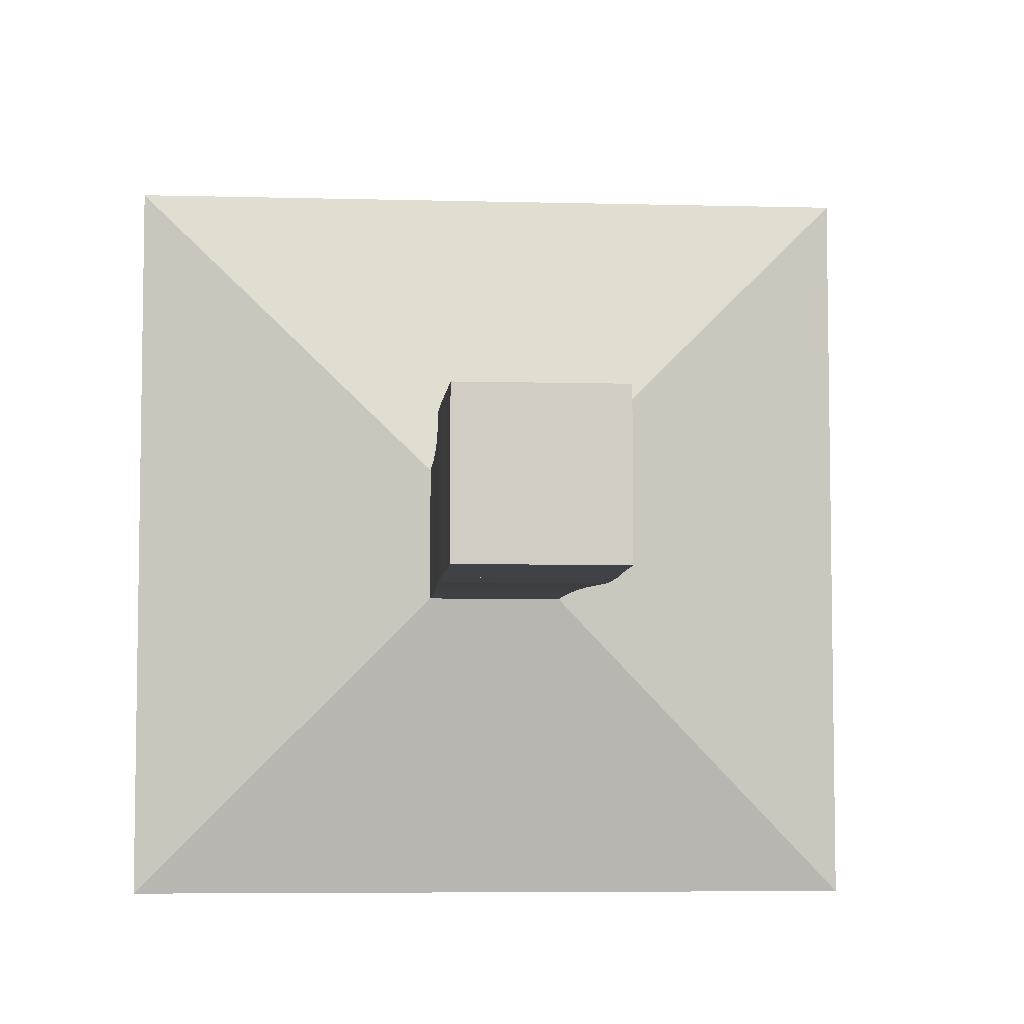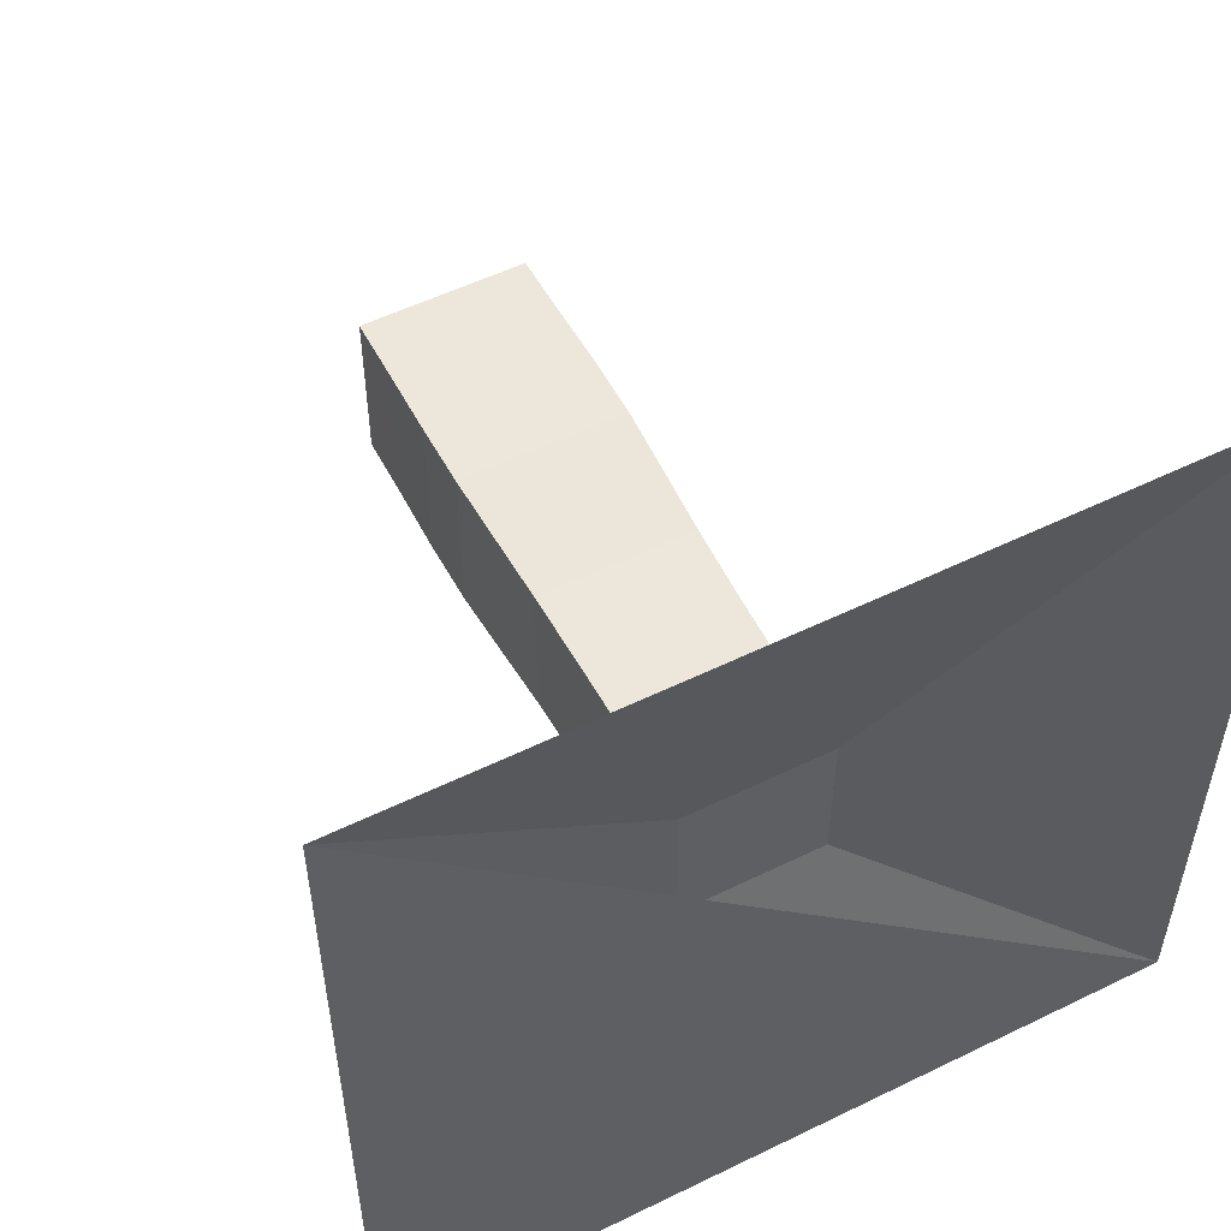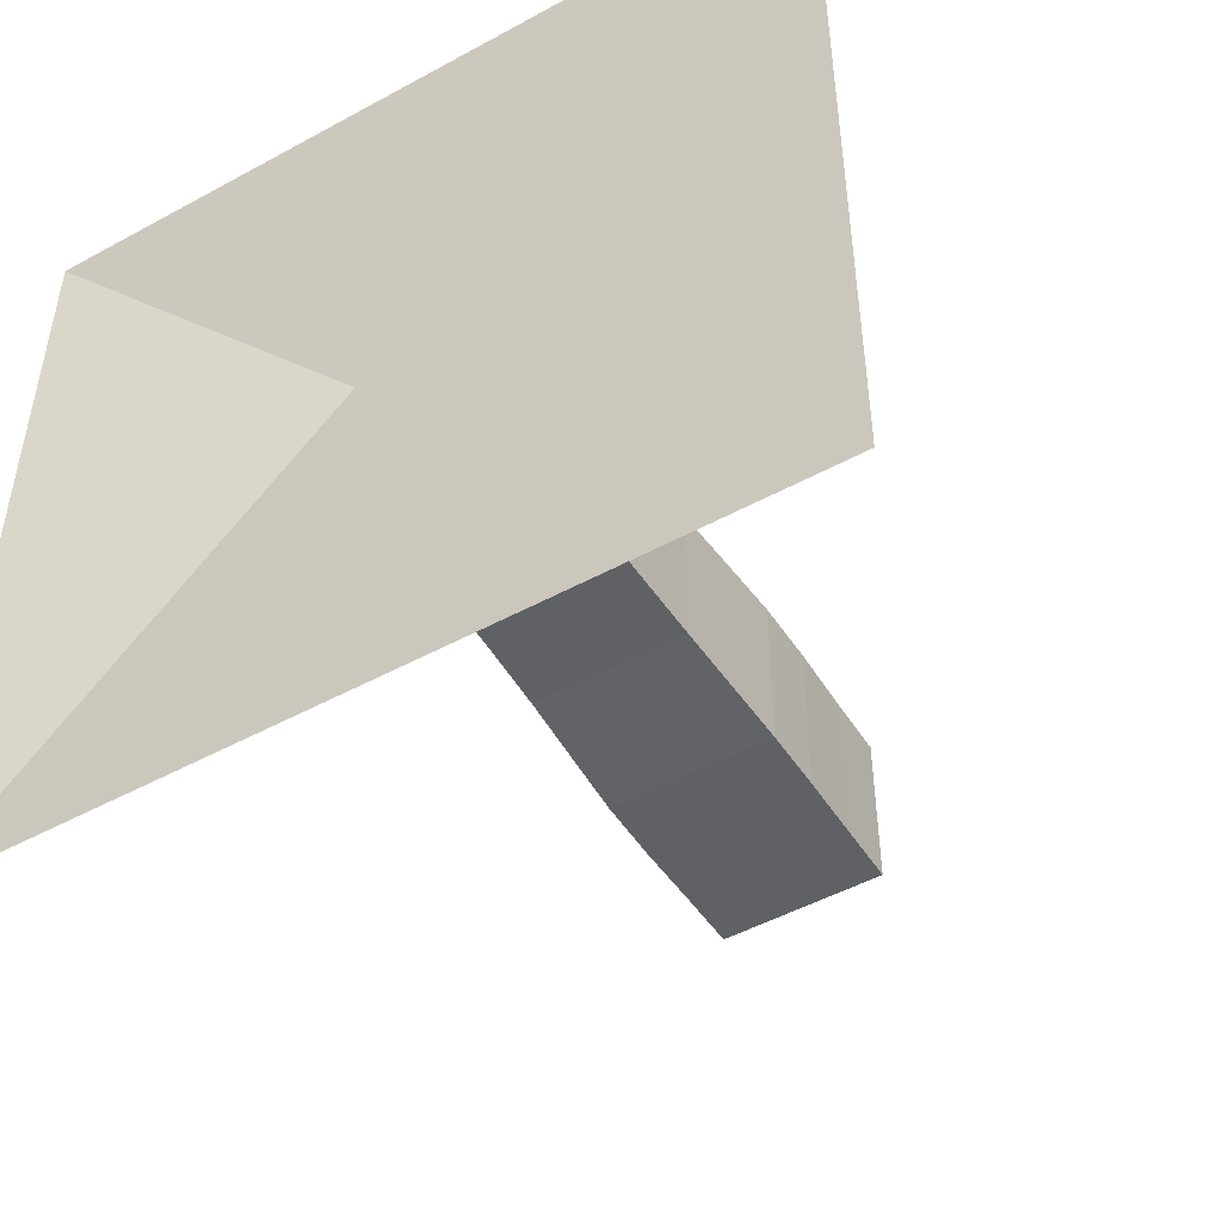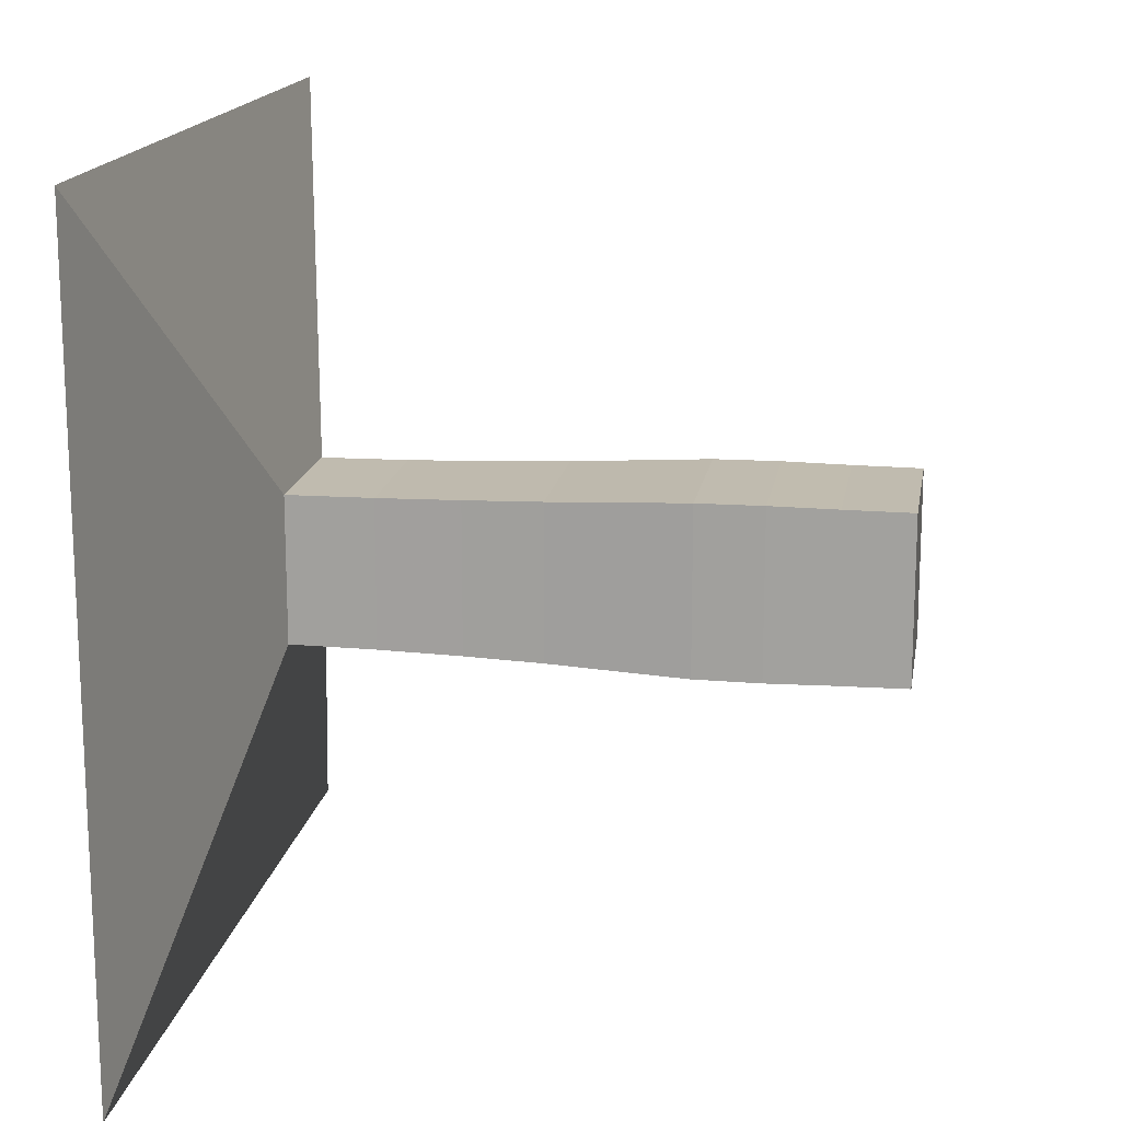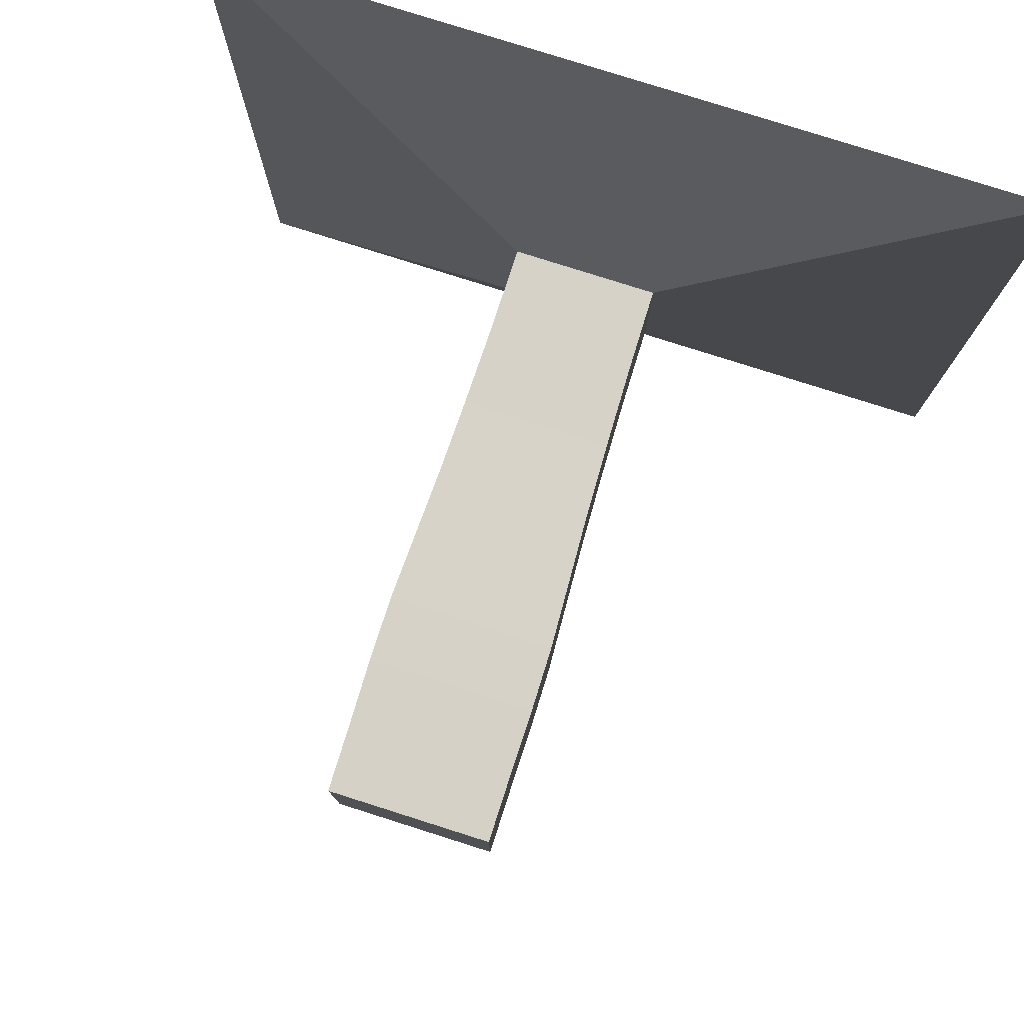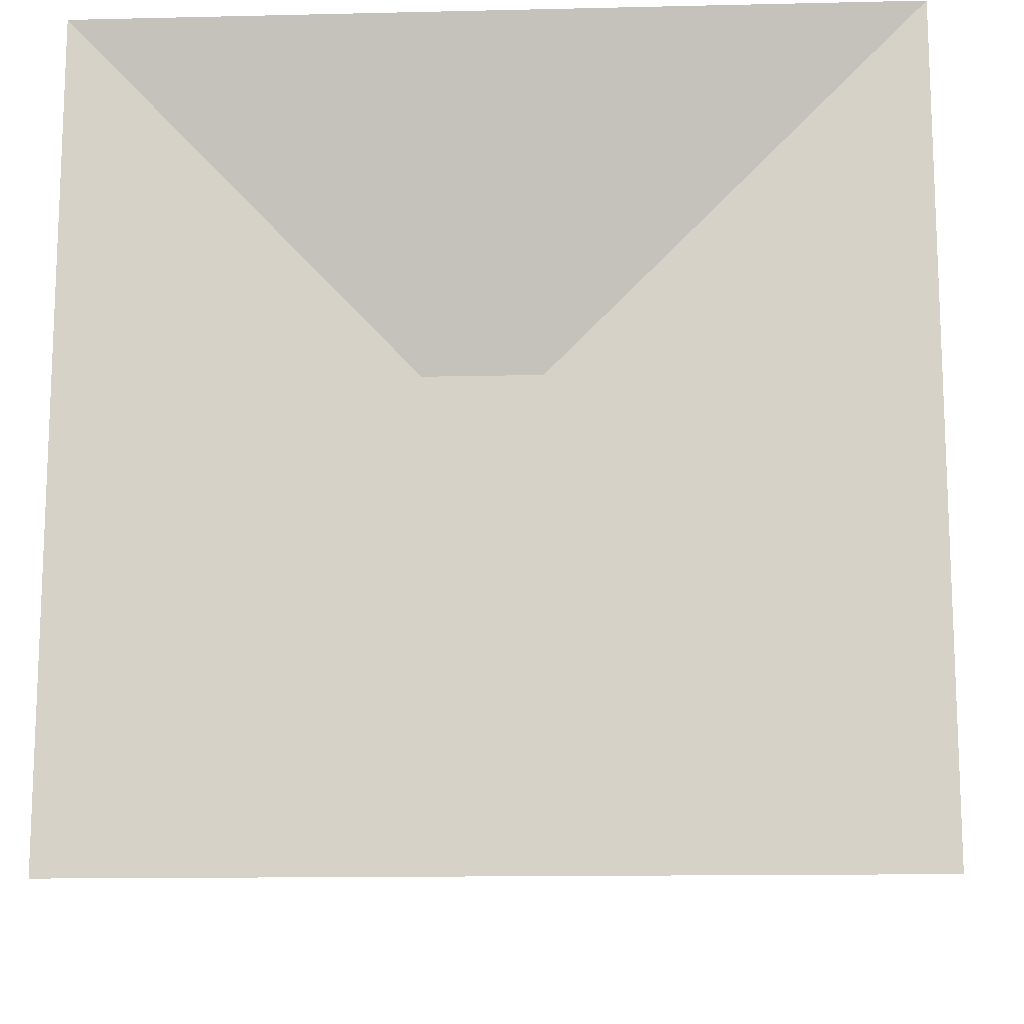
<metadata>
{"format":"obj","ext":"obj","renderer":"f3d","projection":"perspective","resolution":1024,"background":"white","views":[{"elev":-6.0,"azim":85.4,"up":"+Z"},{"elev":53.7,"azim":-117.5,"up":"+Y"},{"elev":-48.8,"azim":-58.7,"up":"+Z"},{"elev":16.1,"azim":9.1,"up":"+Z"},{"elev":78.9,"azim":107.6,"up":"+Y"},{"elev":-13.6,"azim":-87.0,"up":"+Z"}]}
</metadata>
<code>
v 0 -1 -1
v 0 -1 1
v 0 1 1
v 0 1 -1
v 0.2156 -0.1795 -0.1795
v 0.2156 -0.1795 0.1795
v 0.2156 0.1795 0.1795
v 0.2156 0.1795 -0.1795
v 0.4272 -0.1812 -0.1812
v 0.4272 -0.1812 0.1812
v 0.4272 0.1812 0.1812
v 0.4272 0.1812 -0.1812
v 0.6294 -0.1853 -0.1853
v 0.6294 -0.1853 0.1853
v 0.6294 0.1853 0.1853
v 0.6294 0.1853 -0.1853
v 0.8197 -0.191 -0.191
v 0.8197 -0.191 0.191
v 0.8197 0.191 0.191
v 0.8197 0.191 -0.191
v 0.9952 -0.1989 -0.1989
v 0.9952 -0.1989 0.1989
v 0.9952 0.1989 0.1989
v 0.9952 0.1989 -0.1989
v 1.159 -0.2061 -0.2061
v 1.159 -0.2061 0.2061
v 1.159 0.2061 0.2061
v 1.159 0.2061 -0.2061
v 1.321 -0.207 -0.207
v 1.321 -0.207 0.207
v 1.321 0.207 0.207
v 1.321 0.207 -0.207
v 1.486 -0.2048 -0.2048
v 1.486 -0.2048 0.2048
v 1.486 0.2048 0.2048
v 1.486 0.2048 -0.2048
v 1.654 -0.2037 -0.2037
v 1.654 -0.2037 0.2037
v 1.654 0.2037 0.2037
v 1.654 0.2037 -0.2037
f 1 2 4 5
f 5 6 7 8
f 5 6 2 1
f 6 7 3 2
f 7 8 4 3
f 8 5 1 4
f 9 10 11 12
f 9 10 6 5
f 10 11 7 6
f 11 12 8 7
f 12 9 5 8
f 13 14 15 16
f 13 14 10 9
f 14 15 11 10
f 15 16 12 11
f 16 13 9 12
f 17 18 19 20
f 17 18 14 13
f 18 19 15 14
f 19 20 16 15
f 20 17 13 16
f 21 22 23 24
f 21 22 18 17
f 22 23 19 18
f 23 24 20 19
f 24 21 17 20
f 25 26 27 28
f 25 26 22 21
f 26 27 23 22
f 27 28 24 23
f 28 25 21 24
f 29 30 31 32
f 29 30 26 25
f 30 31 27 26
f 31 32 28 27
f 32 29 25 28
f 33 34 35 36
f 33 34 30 29
f 34 35 31 30
f 35 36 32 31
f 36 33 29 32
f 37 38 39 40
f 37 38 34 33
f 38 39 35 34
f 39 40 36 35
f 40 37 33 36

</code>
